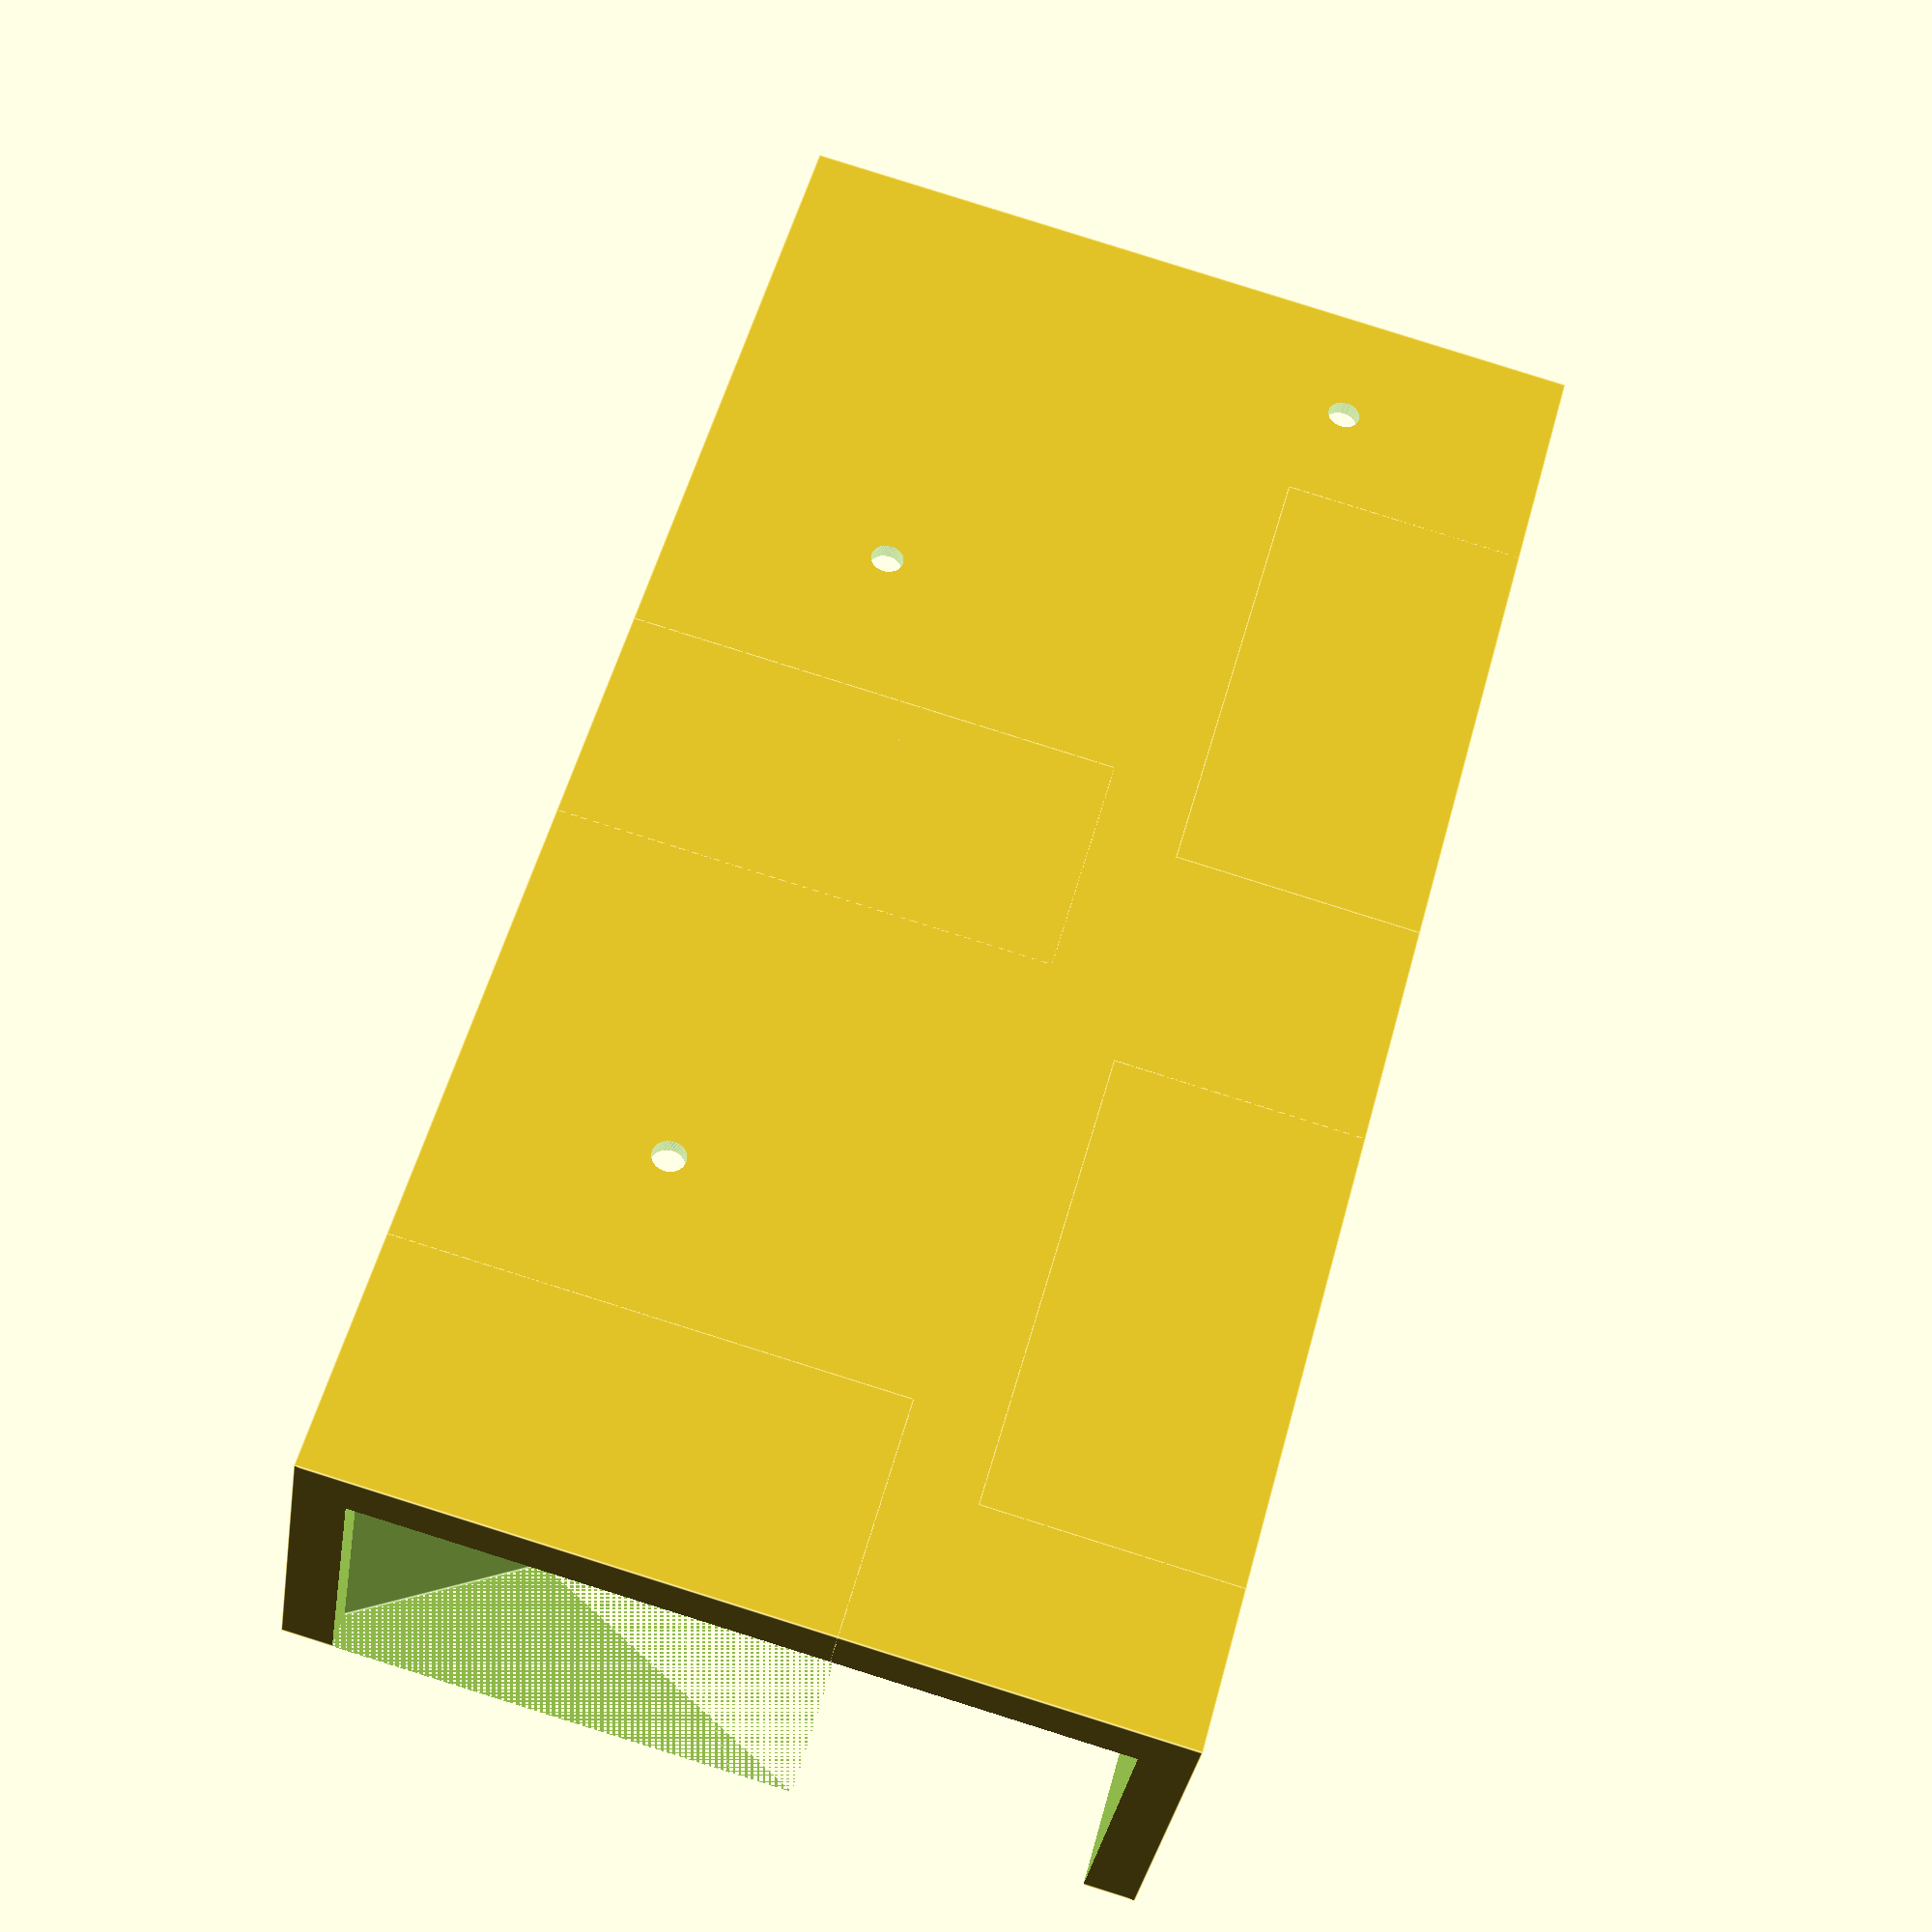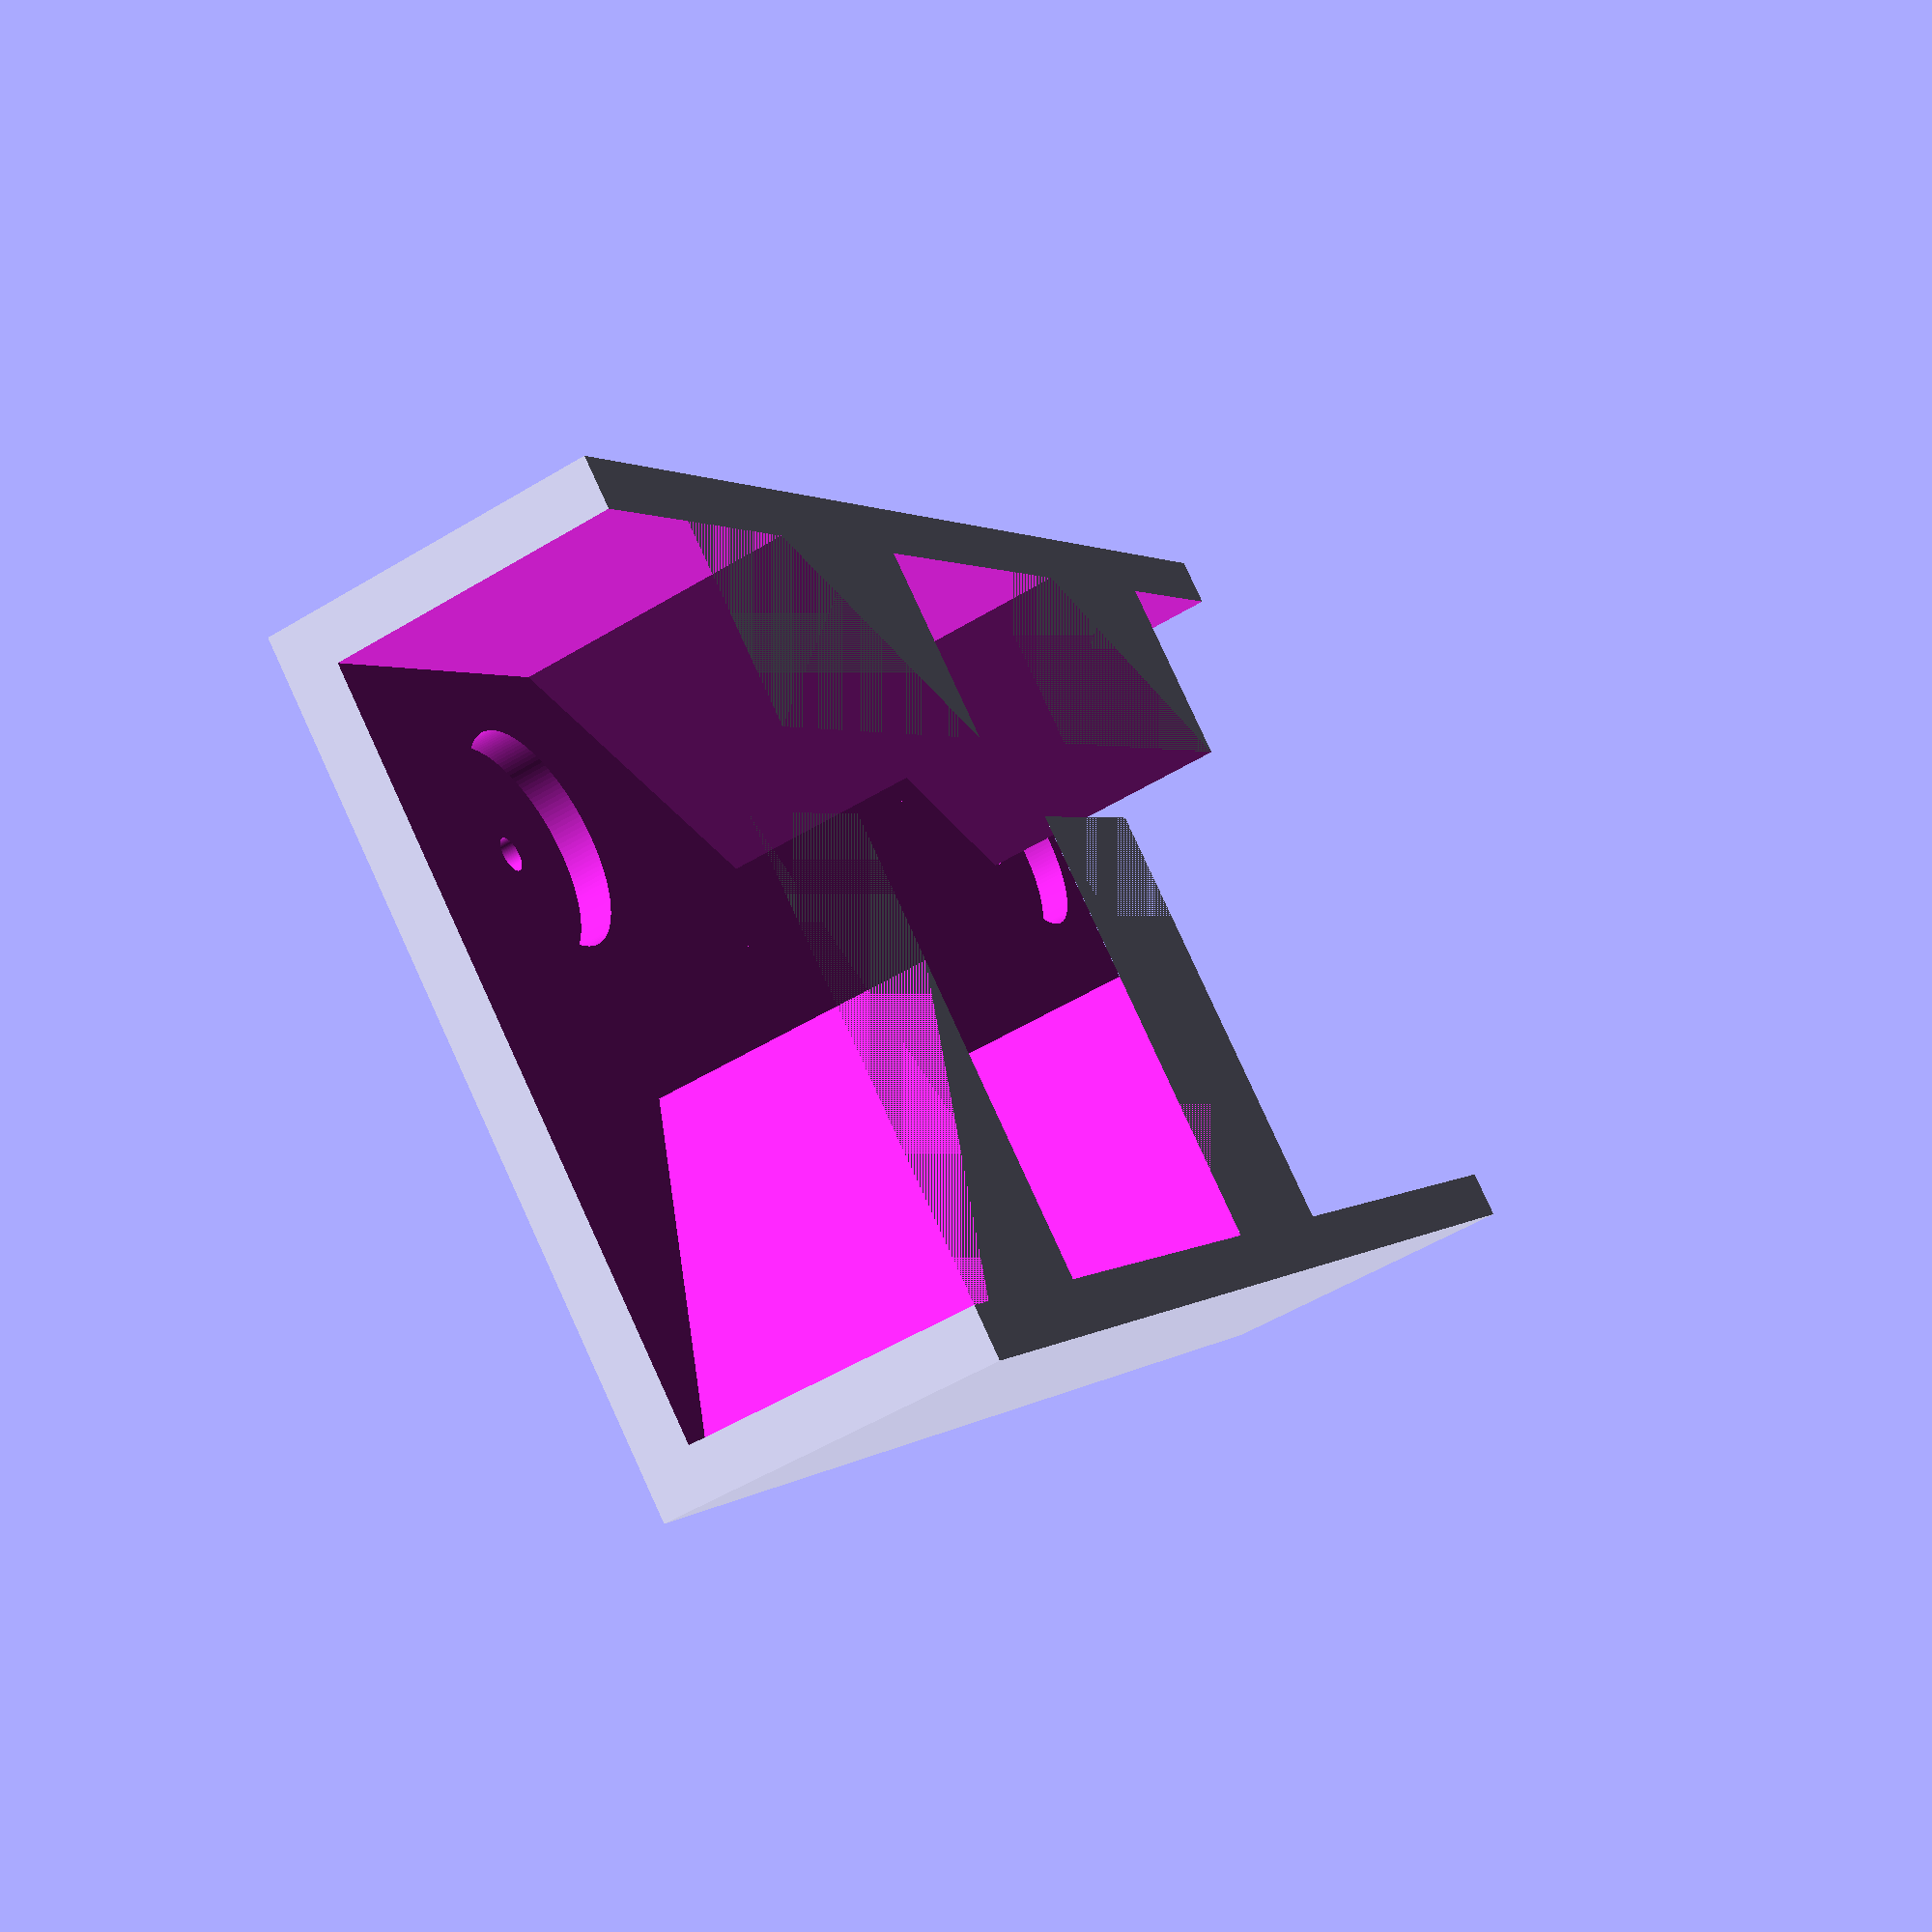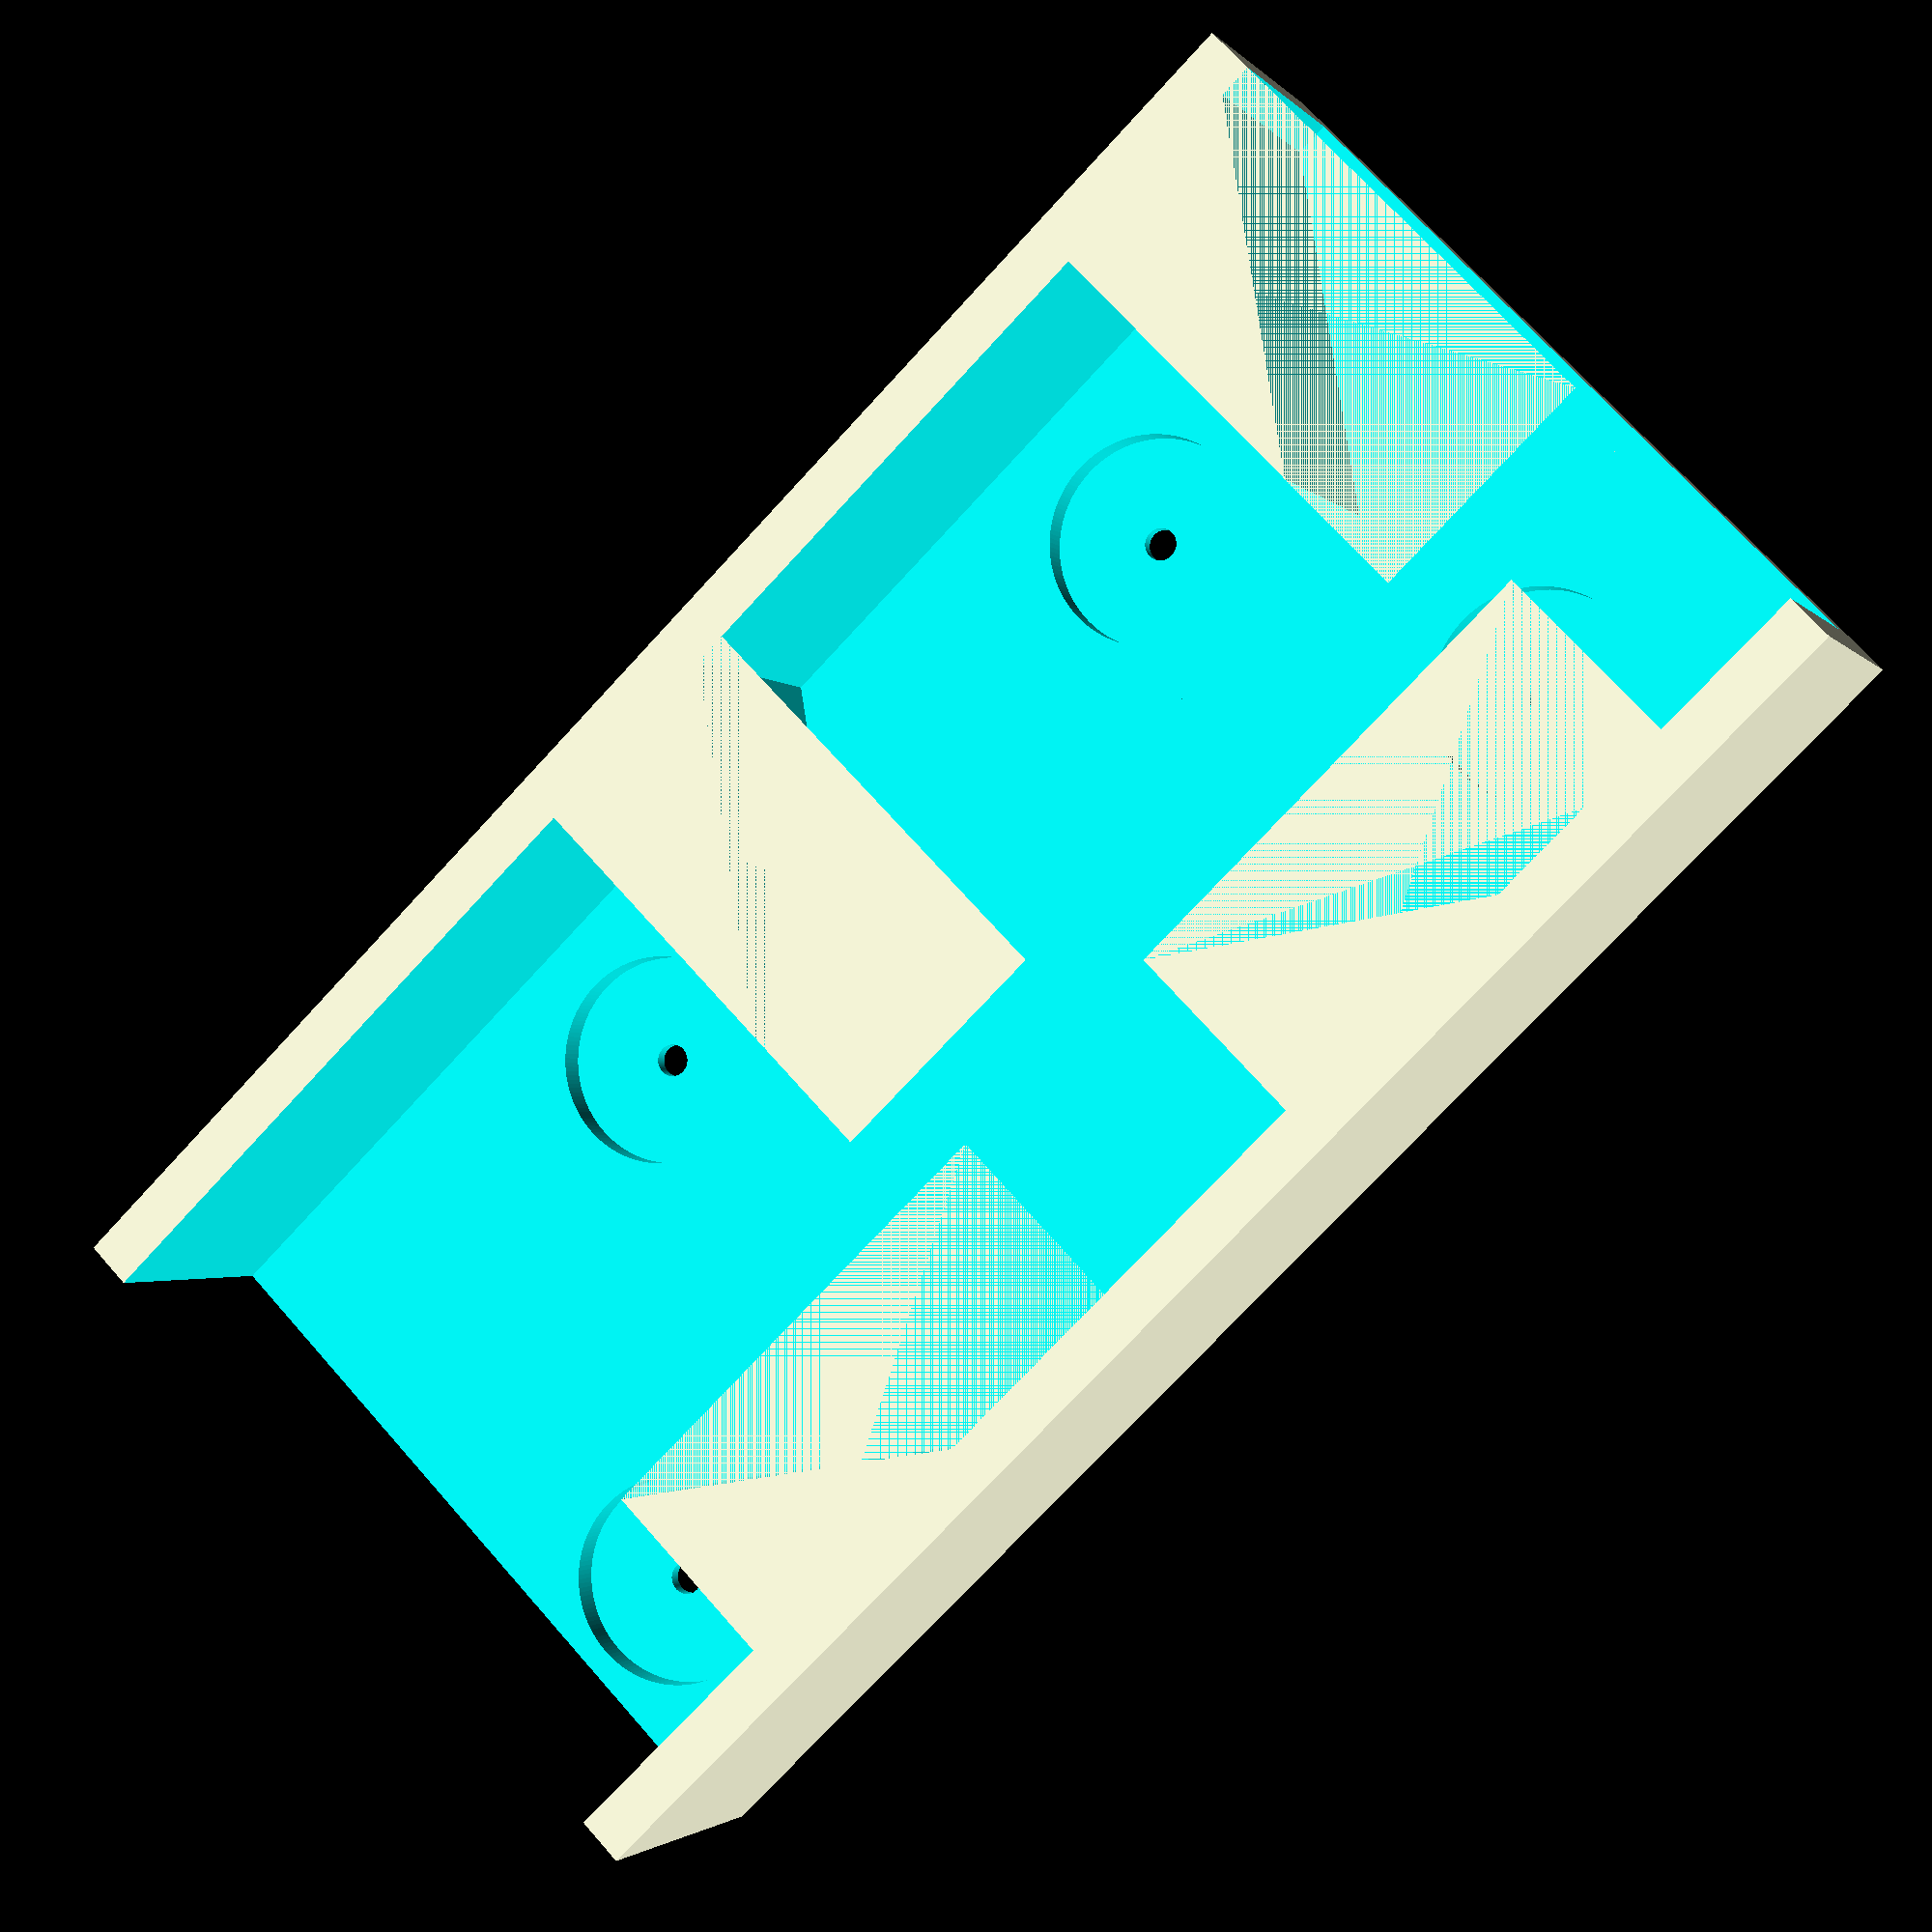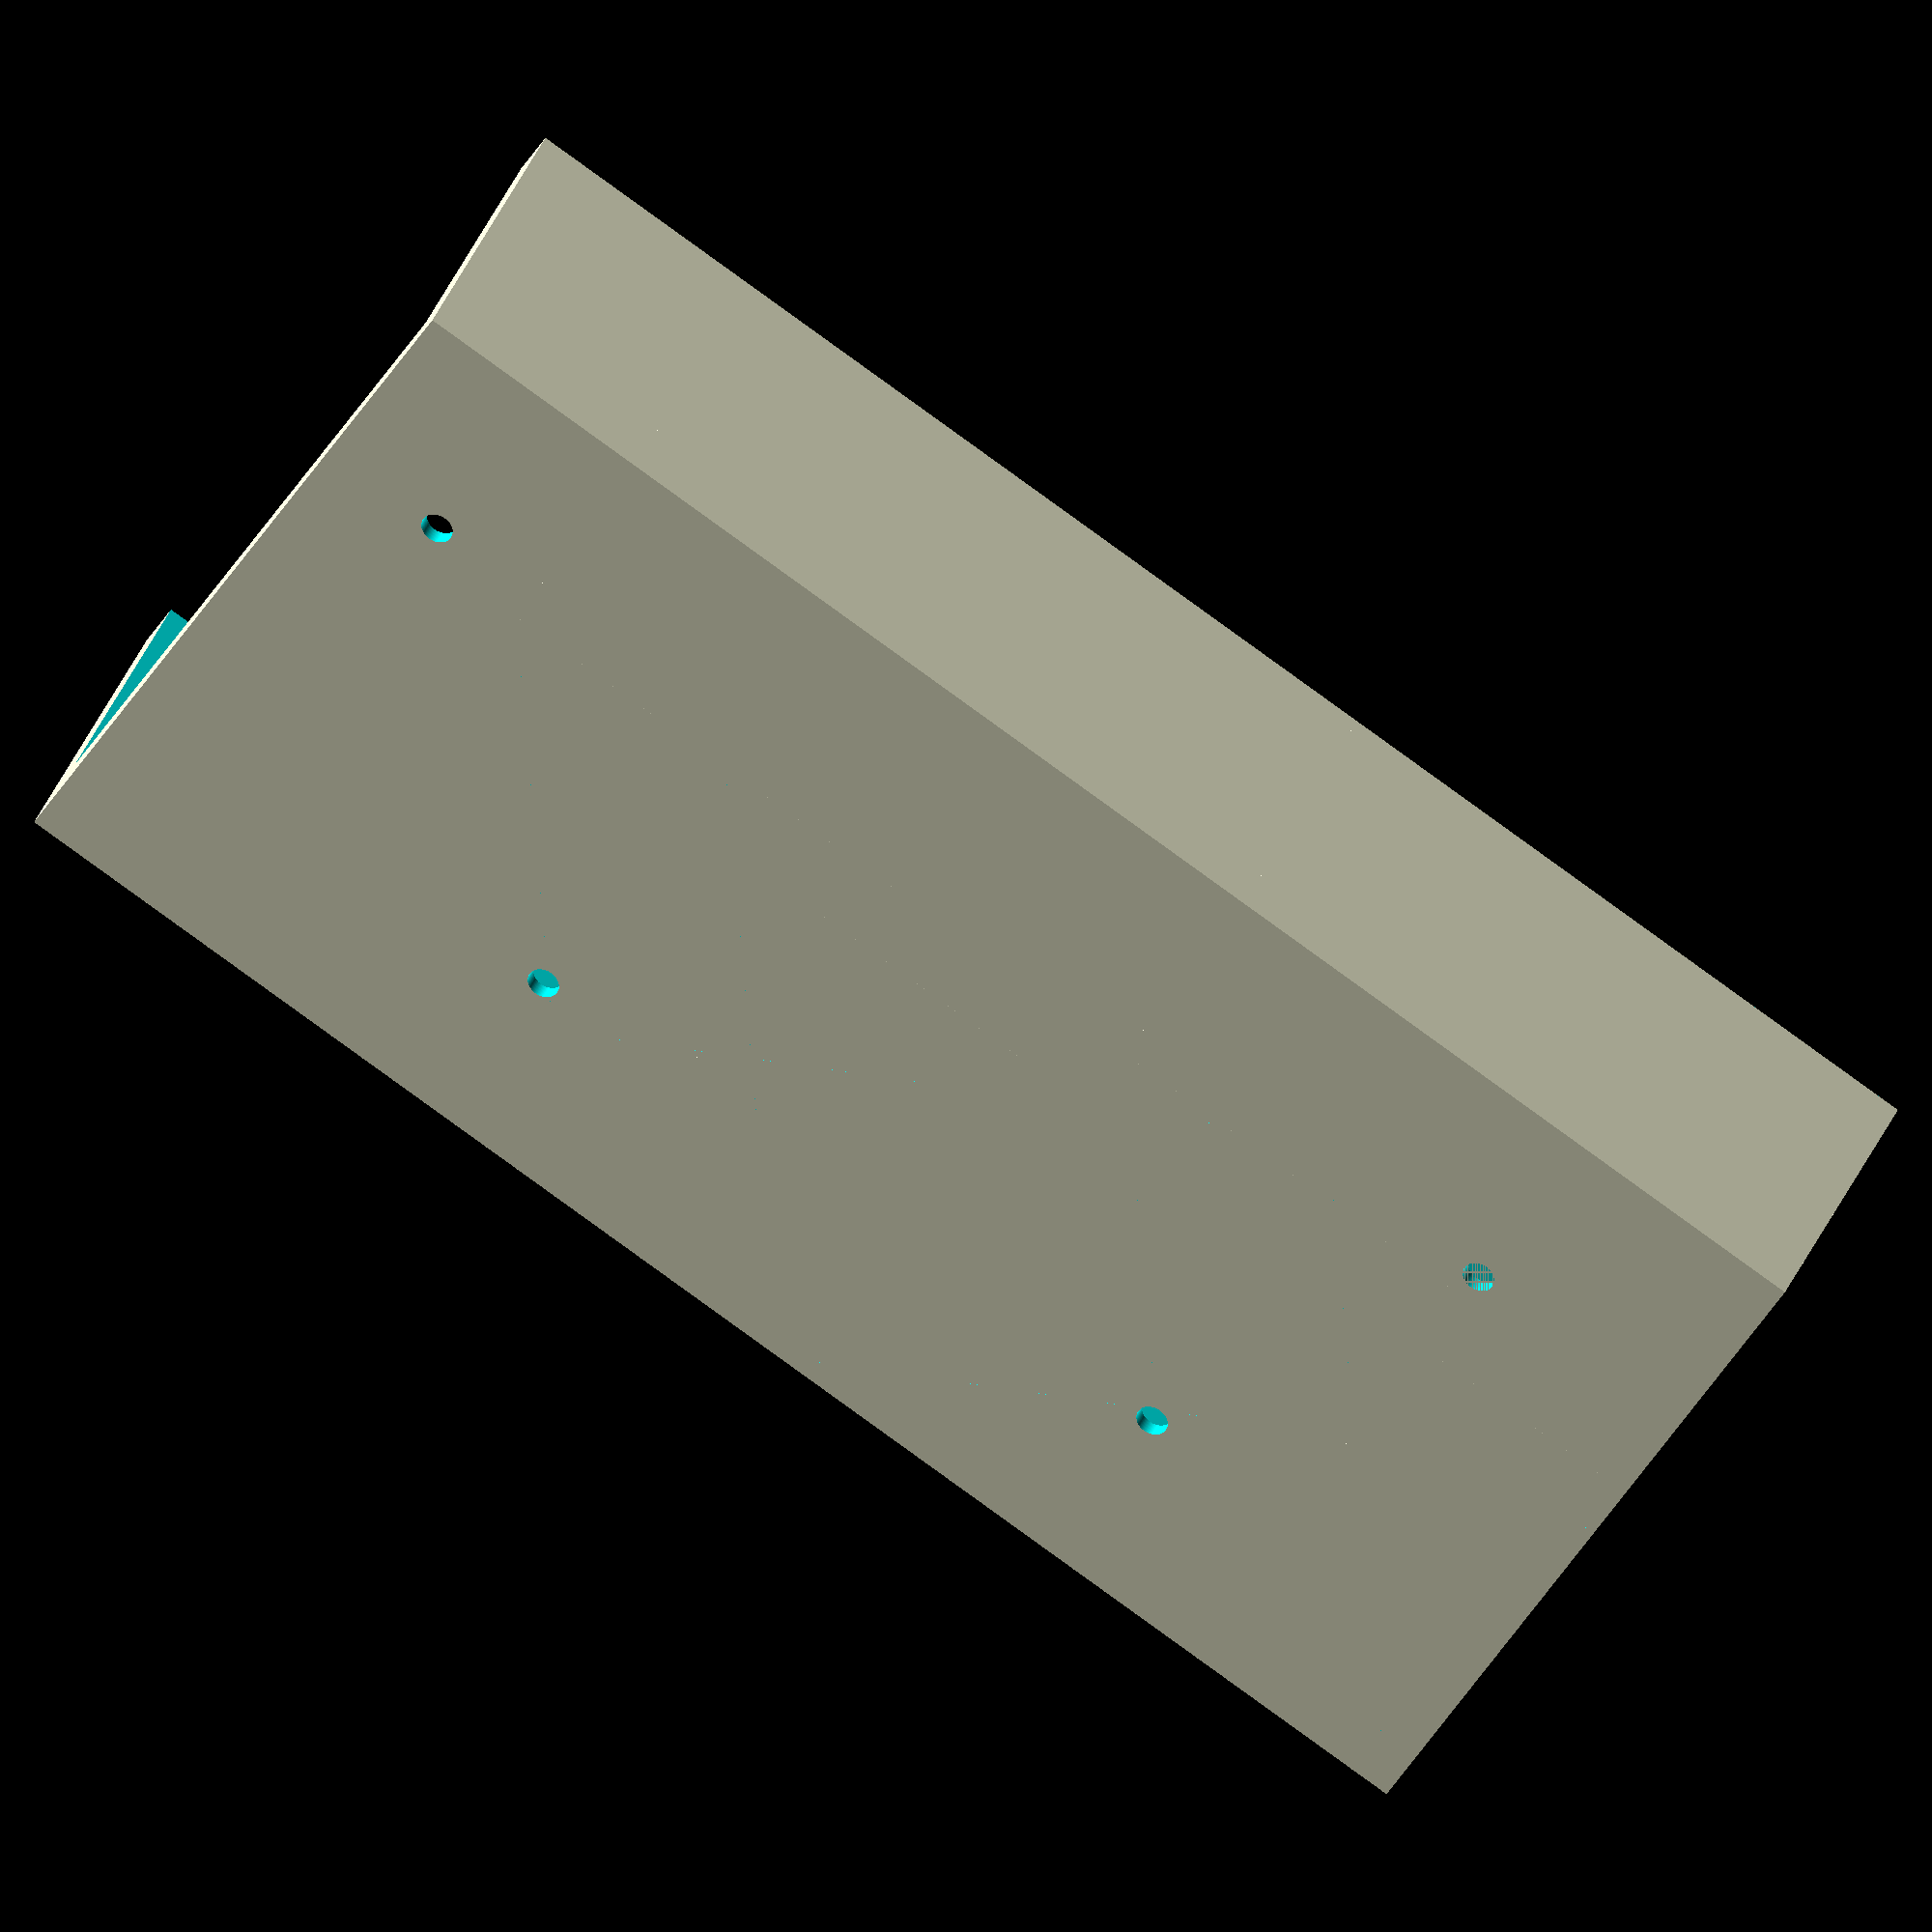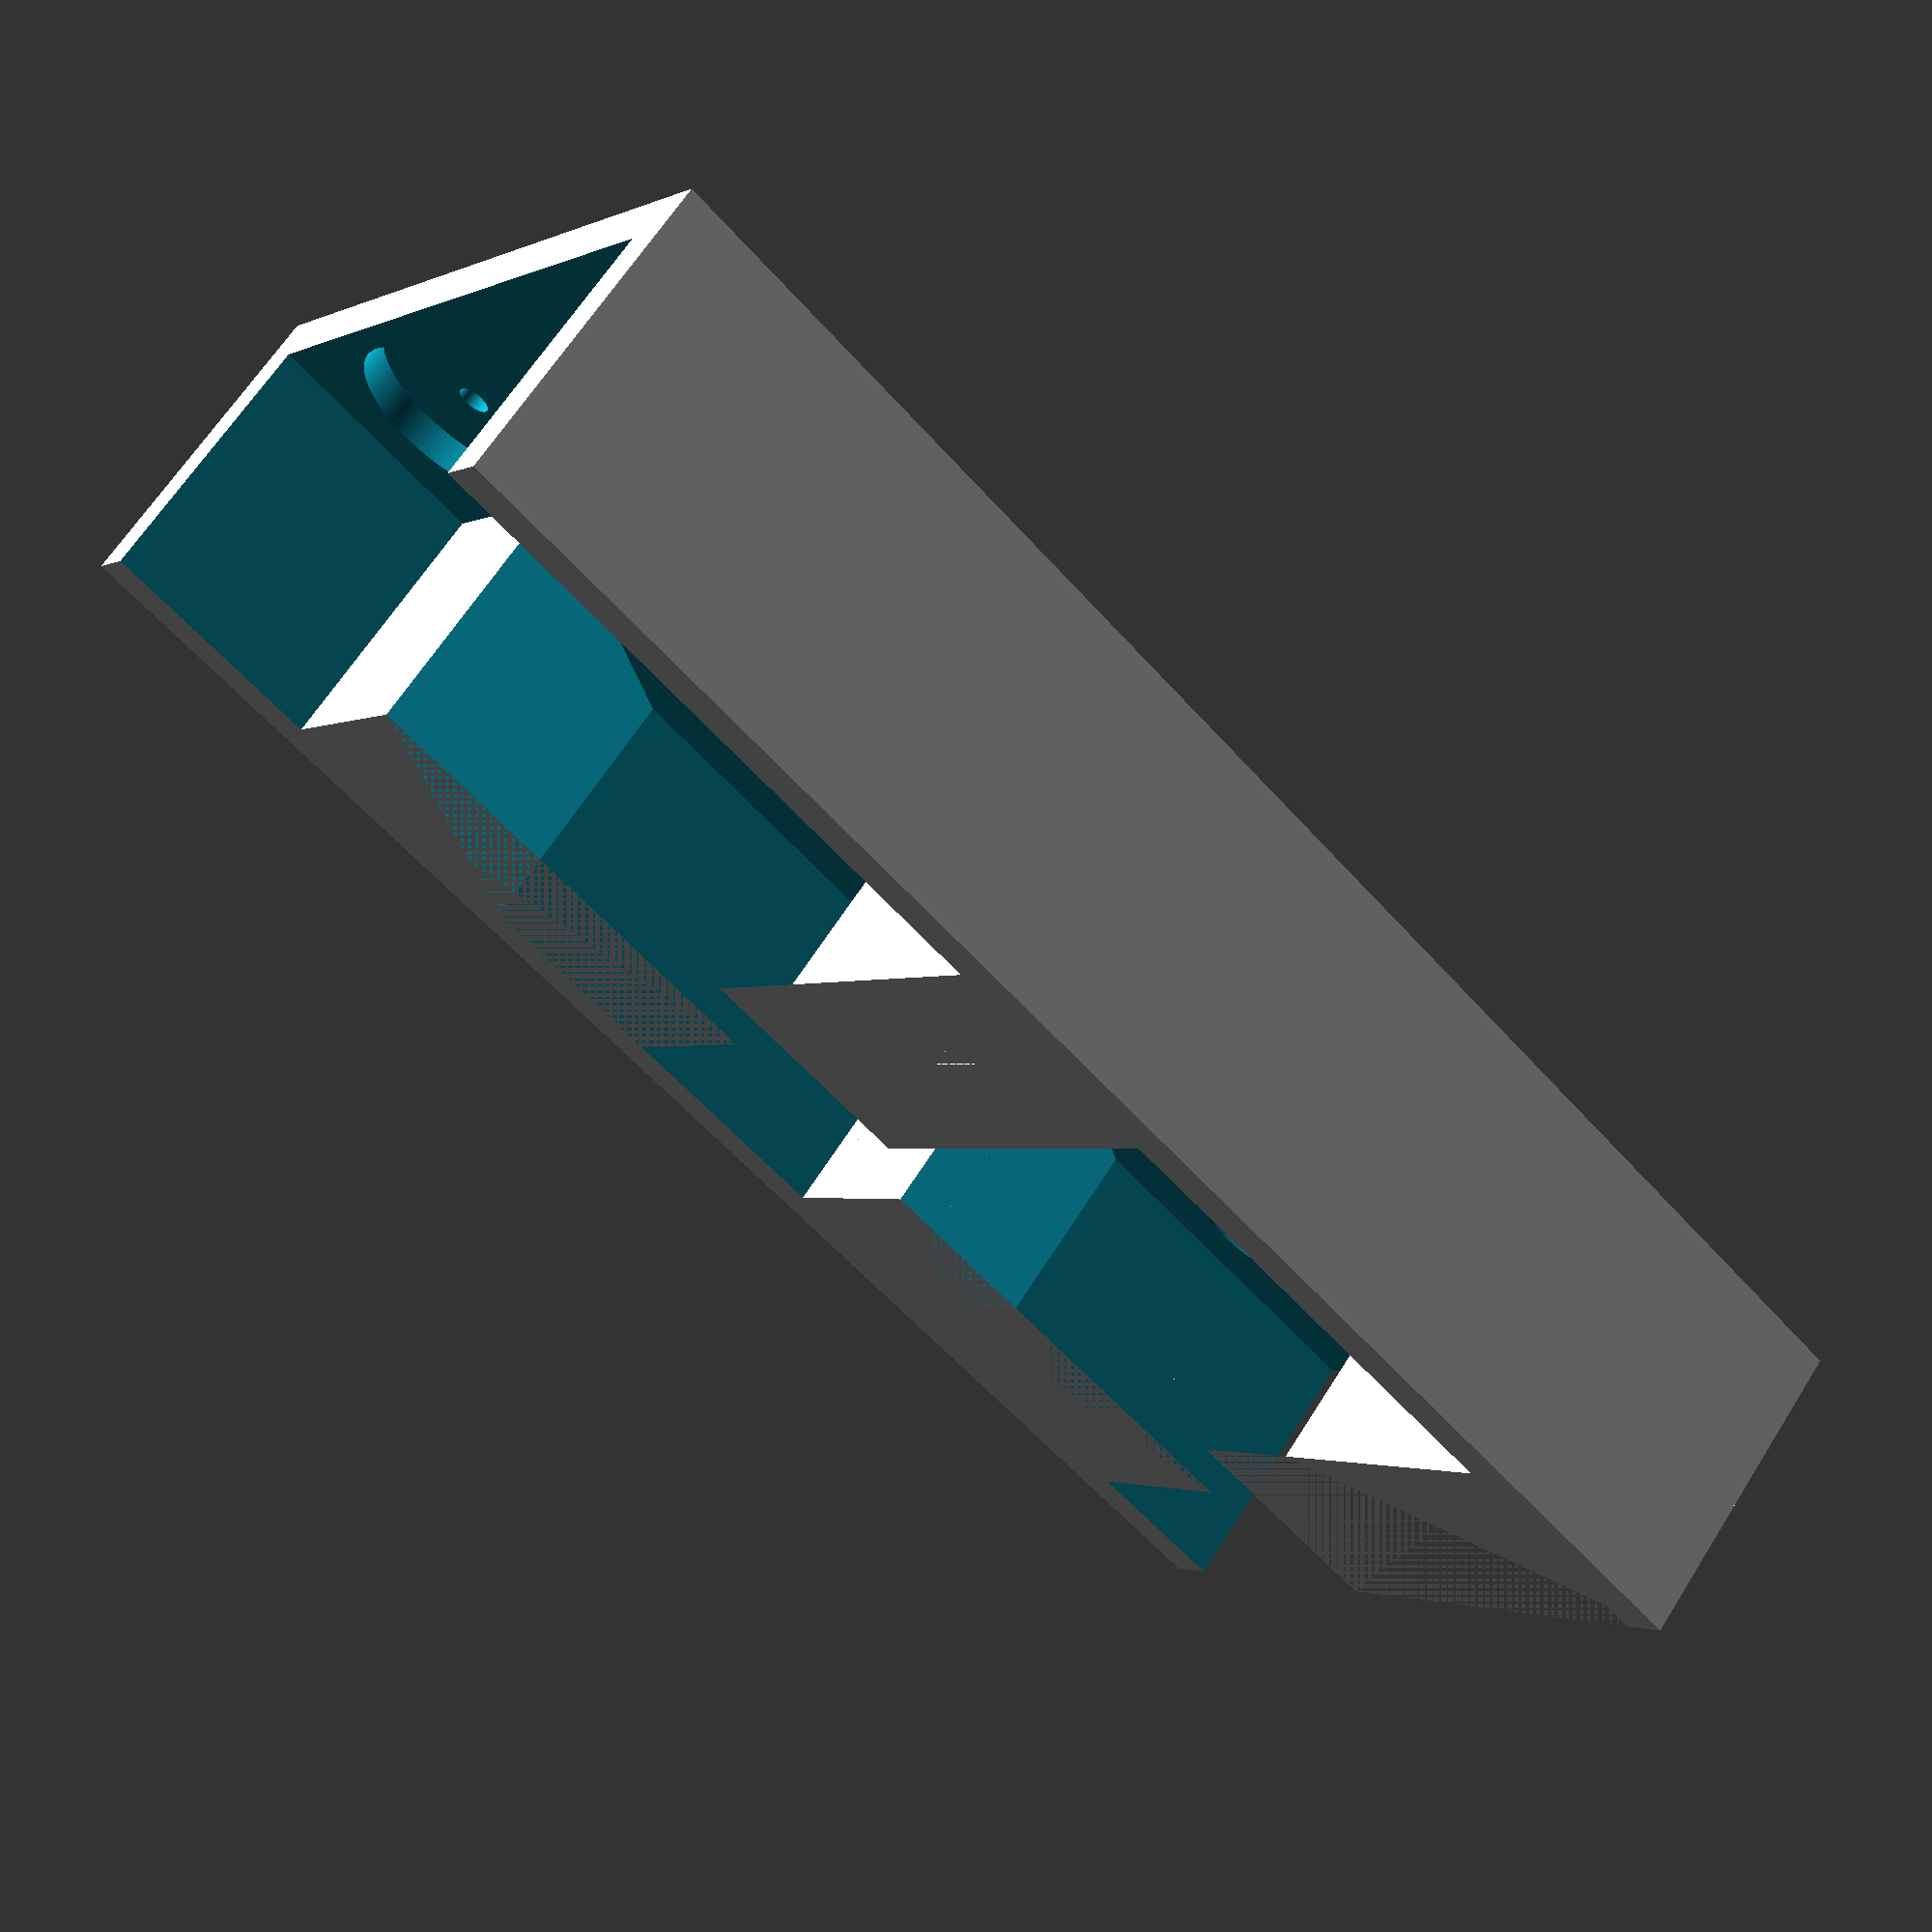
<openscad>
box_width=100;
box_depth=50;
box_height=20;
thickness=3;

//resolution
$fn=150;

difference()
{
   
// the big cube
cube([box_width,box_depth, box_height]);
translate([-0.5,thickness,thickness])
cube([box_width+1,box_depth-2*thickness, box_height+1]);

translate([25,13,0])
thumbtack_hole();

translate([70,13,0])
thumbtack_hole();

translate([92,37,0])
thumbtack_hole();

translate([15,37,0])
thumbtack_hole();

}





module ledge()
{
translate([0,0,0])
difference()
{
cube([15,30,box_height]);
rotate([0,0,55])
cube([60,30,box_height]);
}
}


// 1st ledge
ledge();

// 2nd ledge
rotate([0,0,90])
translate([35,-40,0])
ledge();

// 3rd ledge
translate([45,0,0])
ledge();

// 4th ledge
rotate([0,0,90])
translate([35,-85,0])
ledge();

module thumbtack_hole()
{
translate([0,0,1])
cylinder(r=6.5,h=8);

translate([0,0,-4])
cylinder(r=1,h=15);
}

</openscad>
<views>
elev=213.5 azim=74.8 roll=8.6 proj=p view=edges
elev=53.8 azim=309.5 roll=302.7 proj=p view=wireframe
elev=182.1 azim=315.7 roll=161.0 proj=p view=wireframe
elev=144.5 azim=149.5 roll=340.2 proj=o view=wireframe
elev=115.4 azim=38.8 roll=147.7 proj=p view=wireframe
</views>
